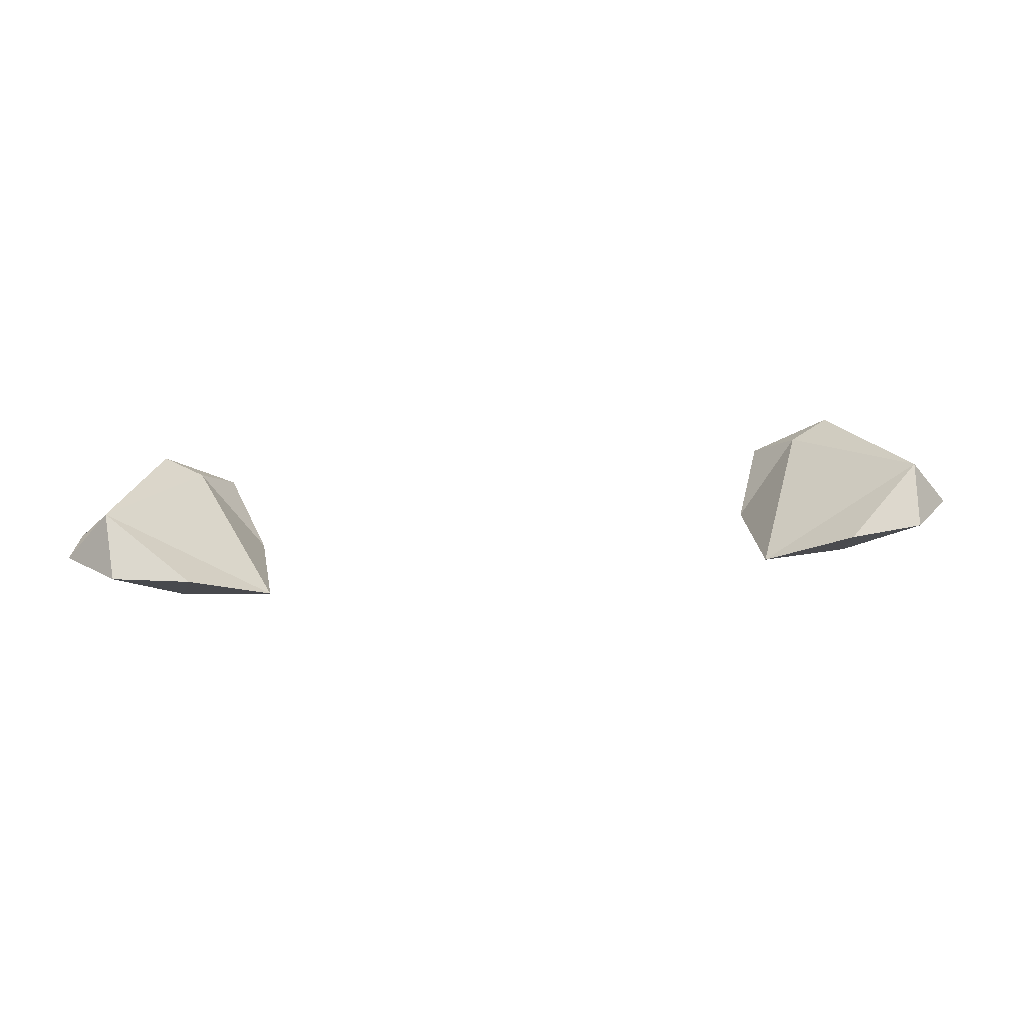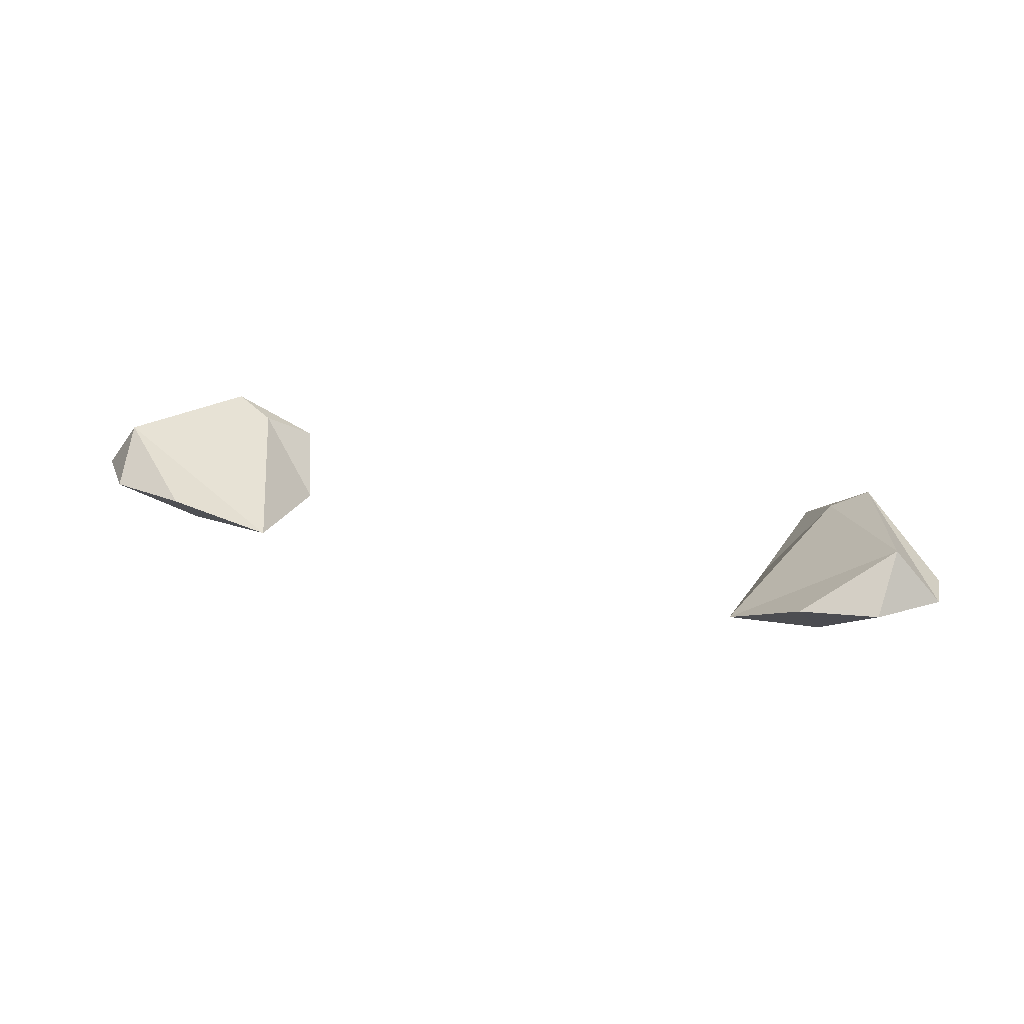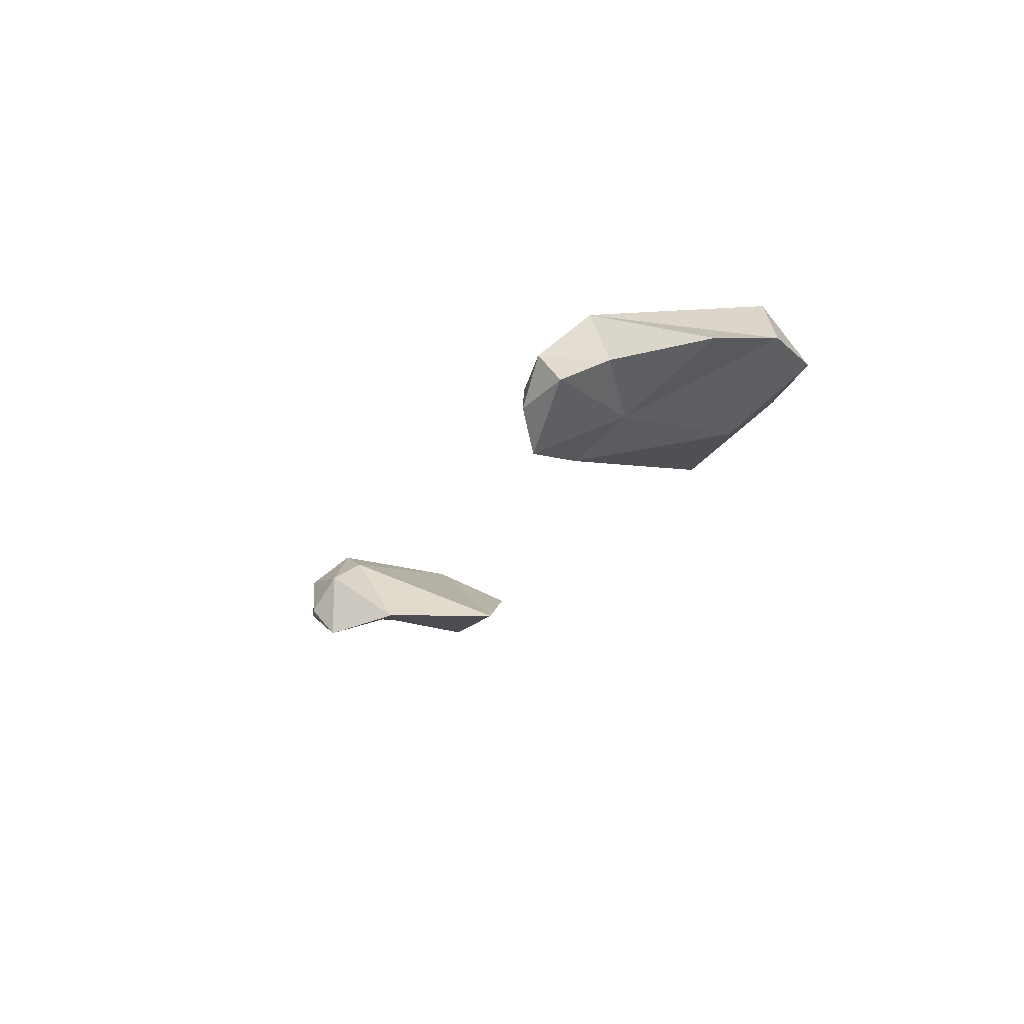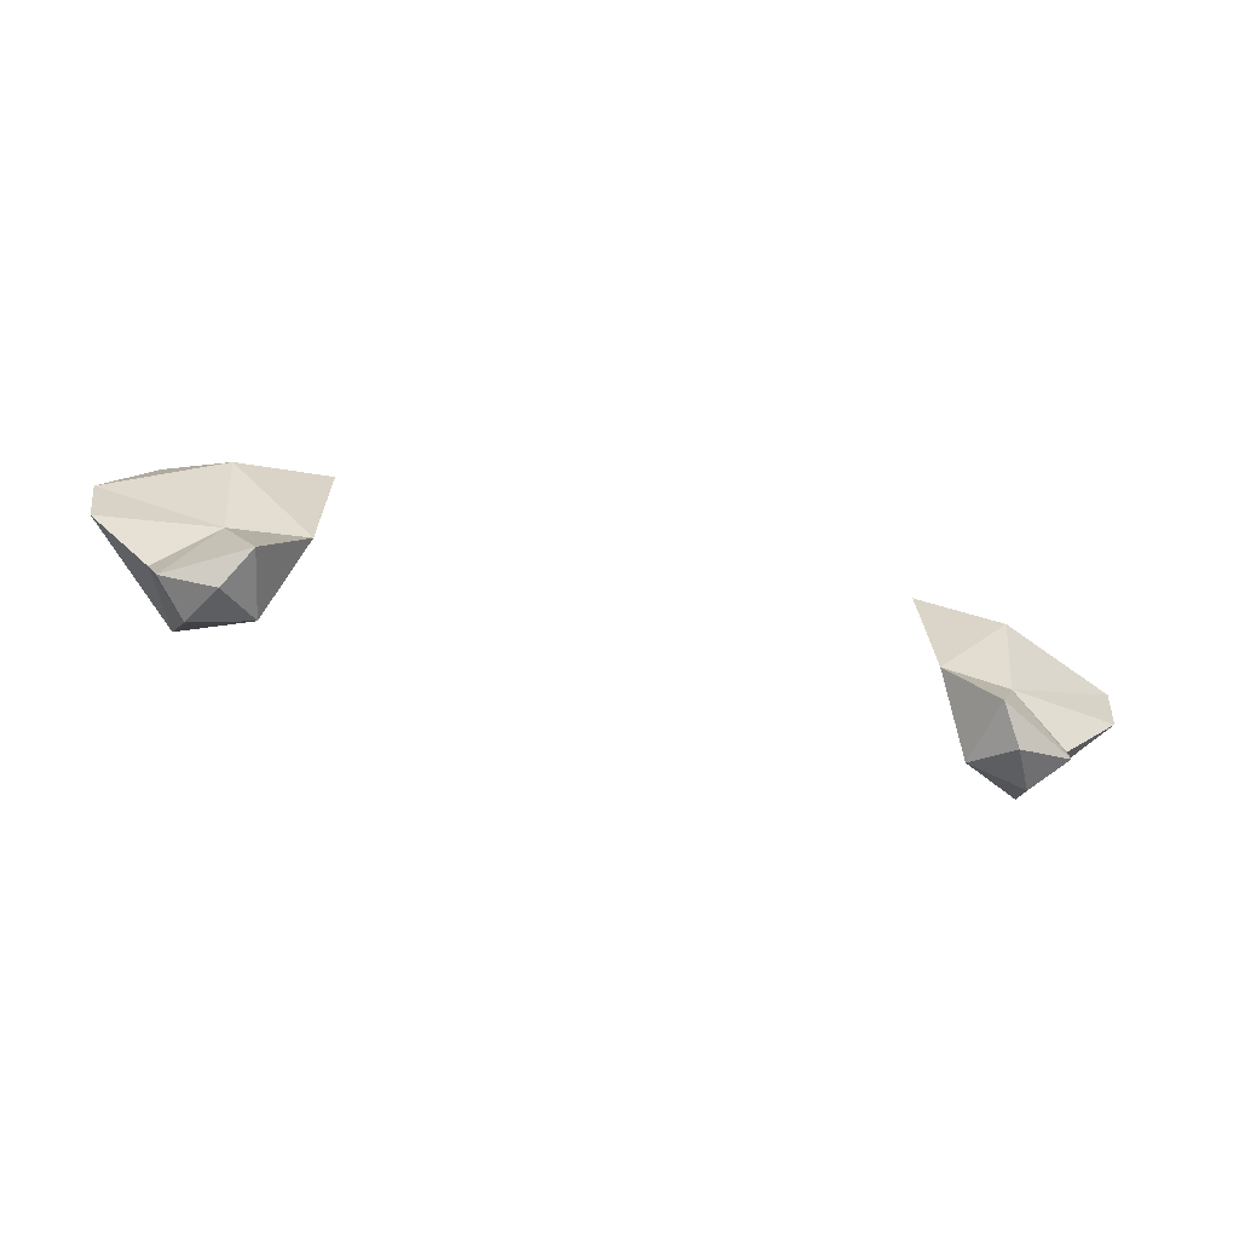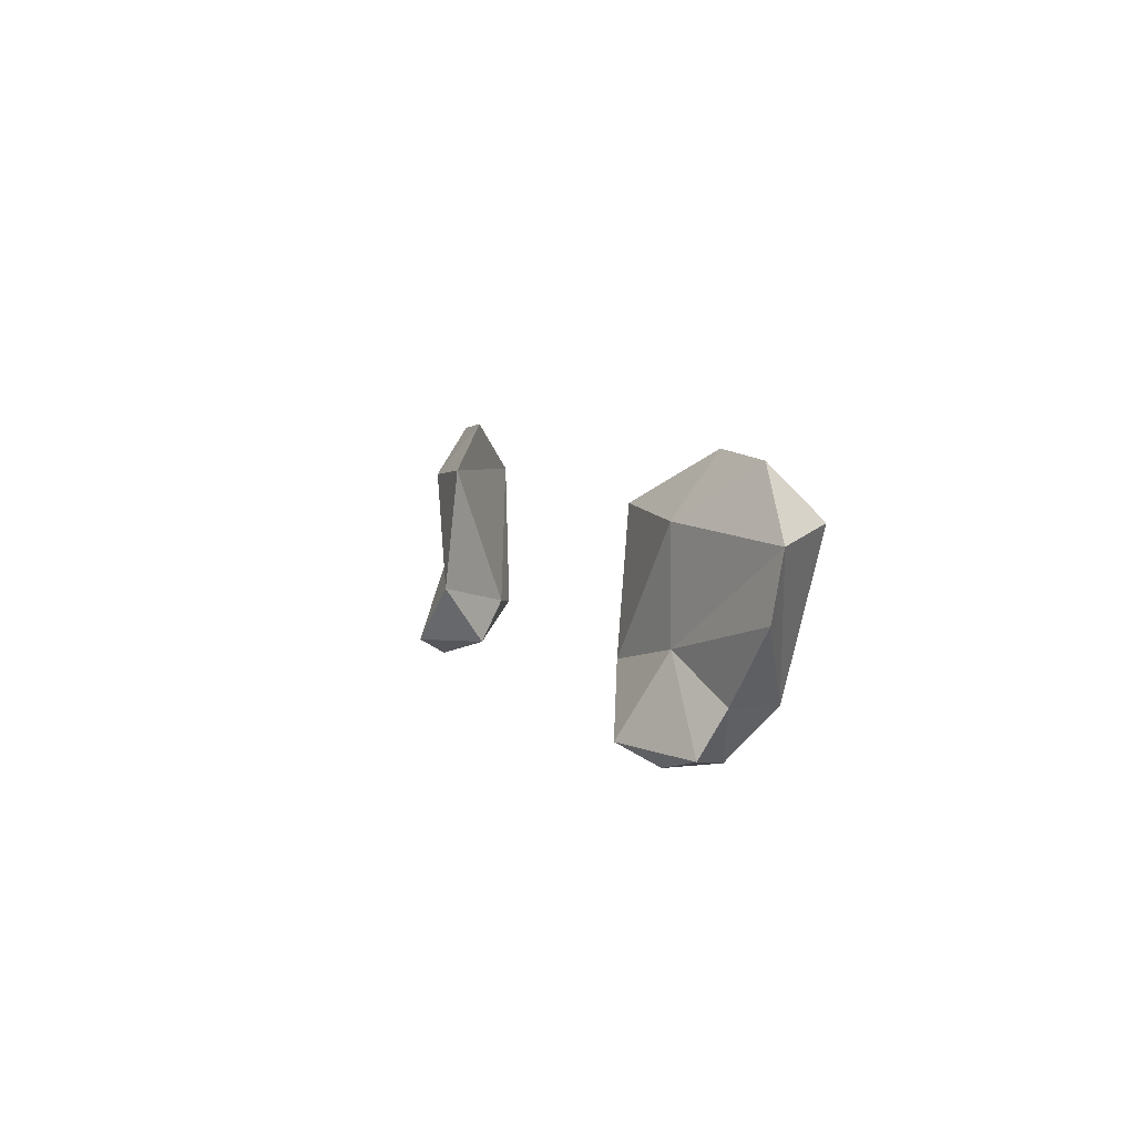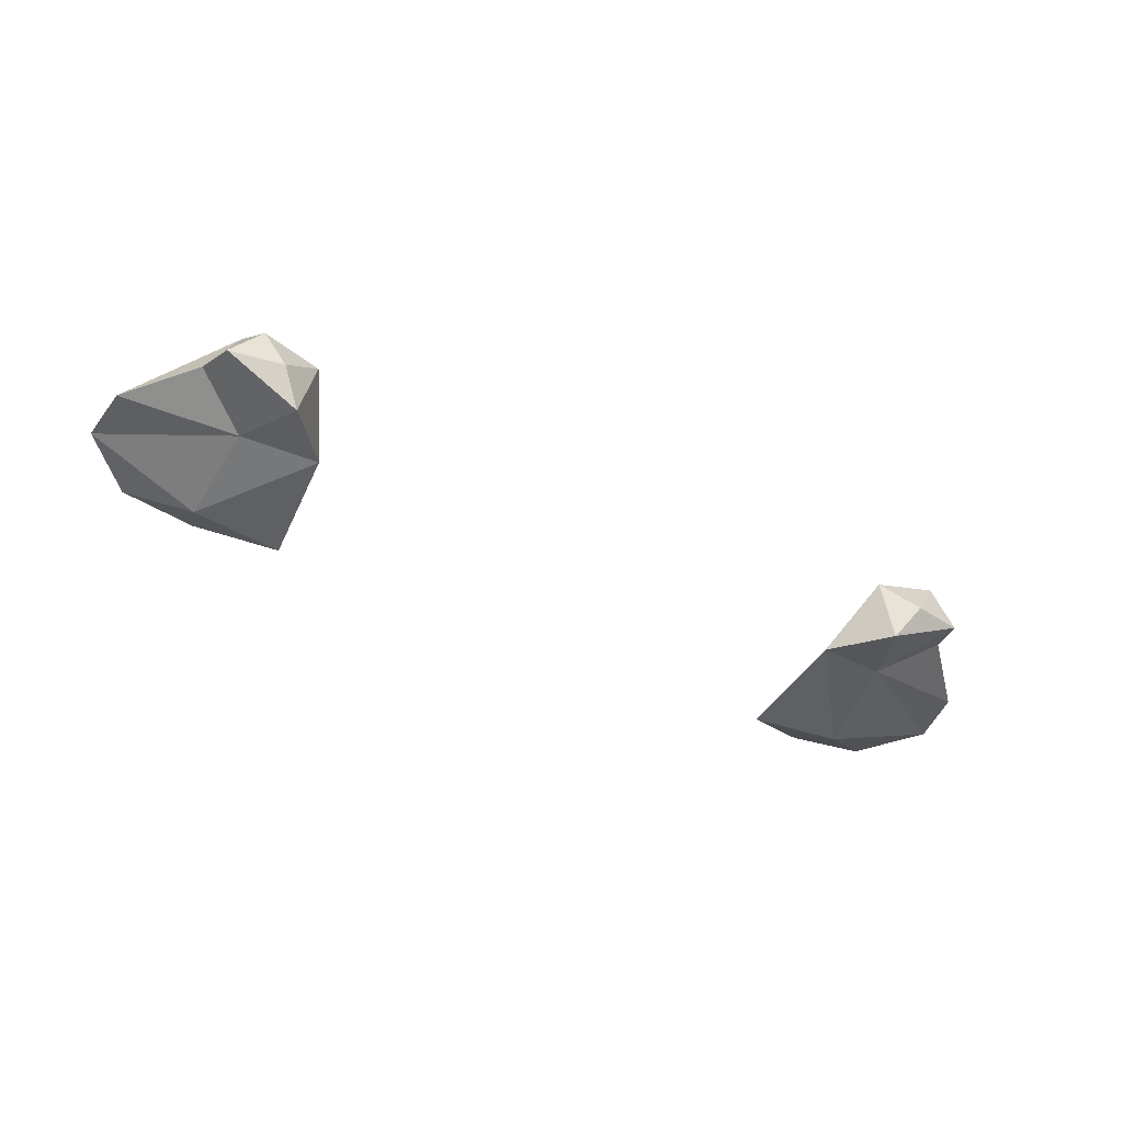
<metadata>
{"format":"obj","ext":"obj","renderer":"f3d","projection":"perspective","resolution":1024,"background":"white","views":[{"elev":27.8,"azim":-7.8,"up":"+Y"},{"elev":26.4,"azim":20.6,"up":"+Y"},{"elev":-20.1,"azim":-112.2,"up":"+Y"},{"elev":-57.2,"azim":-13.7,"up":"+Z"},{"elev":5.8,"azim":71.6,"up":"+Z"},{"elev":-49.3,"azim":154.1,"up":"+Y"}]}
</metadata>
<code>
g AGorEars
v -1.401 -0.4659 3.171
v -1.704 -0.444 3.146
v -1.443 -0.6515 2.946
v -1.903 -0.467 2.9
v -1.406 -0.6324 2.534
v -1.87 -0.4959 2.66
v -1.623 -0.5242 2.372
v -1.575 -0.6112 2.199
v -1.081 -0.658 2.98
v -1.105 -0.707 2.464
v -1.277 -0.7791 2.22
v -1.365 -0.6471 2.142
v 1.401 -0.4659 3.171
v 1.443 -0.6515 2.946
v 1.704 -0.444 3.146
v 1.903 -0.467 2.9
v 1.406 -0.6324 2.534
v 1.87 -0.4959 2.66
v 1.623 -0.5242 2.372
v 1.575 -0.6112 2.199
v 1.081 -0.658 2.98
v 1.105 -0.707 2.464
v 1.277 -0.7791 2.22
v 1.365 -0.6471 2.142
v -1.725 -0.2468 2.952
v -1.356 -0.379 2.371
v -1.507 -0.2965 2.35
v -1.228 -0.5078 2.204
v -1.458 -0.4717 2.164
v 1.725 -0.2468 2.952
v 1.356 -0.379 2.371
v 1.507 -0.2965 2.35
v 1.228 -0.5078 2.204
v 1.458 -0.4717 2.164
f 1 2 3
f 2 4 3
f 3 4 5
f 4 6 5
f 5 6 7
f 7 8 5
f 9 1 3
f 10 9 3
f 10 3 5
f 11 10 5
f 11 5 8
f 12 11 8
f 13 14 15
f 15 14 16
f 14 17 16
f 16 17 18
f 17 19 18
f 19 17 20
f 21 14 13
f 22 14 21
f 22 17 14
f 23 17 22
f 23 20 17
f 24 20 23
f 1 9 25
f 9 26 25
f 25 26 27
f 26 28 27
f 27 28 29
f 28 12 29
f 26 9 10
f 28 26 10
f 27 29 7
f 29 8 7
f 27 7 6
f 4 27 6
f 27 4 25
f 4 2 25
f 25 2 1
f 29 12 8
f 28 10 11
f 12 28 11
f 13 30 21
f 21 30 31
f 30 32 31
f 31 32 33
f 32 34 33
f 33 34 24
f 31 22 21
f 33 22 31
f 32 19 34
f 34 19 20
f 32 18 19
f 16 18 32
f 32 30 16
f 16 30 15
f 30 13 15
f 34 20 24
f 33 23 22
f 24 23 33

</code>
